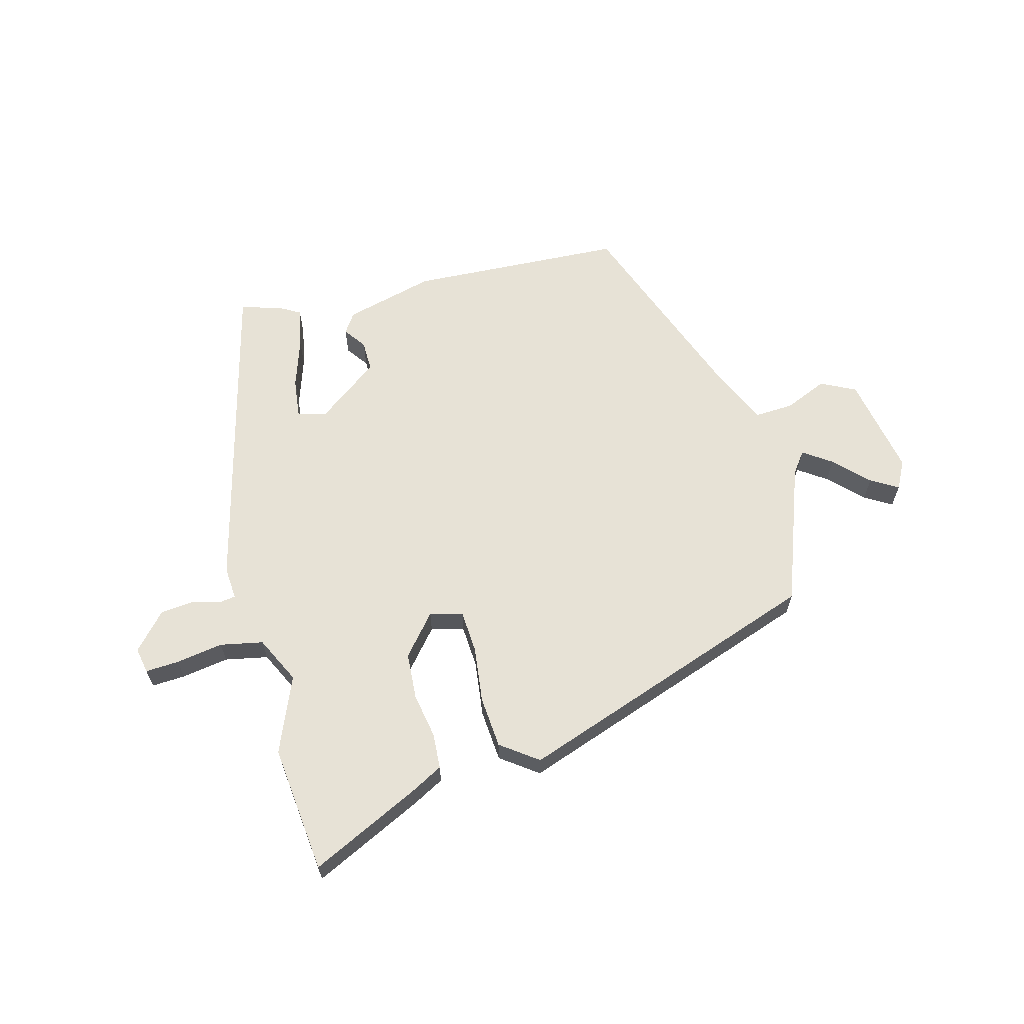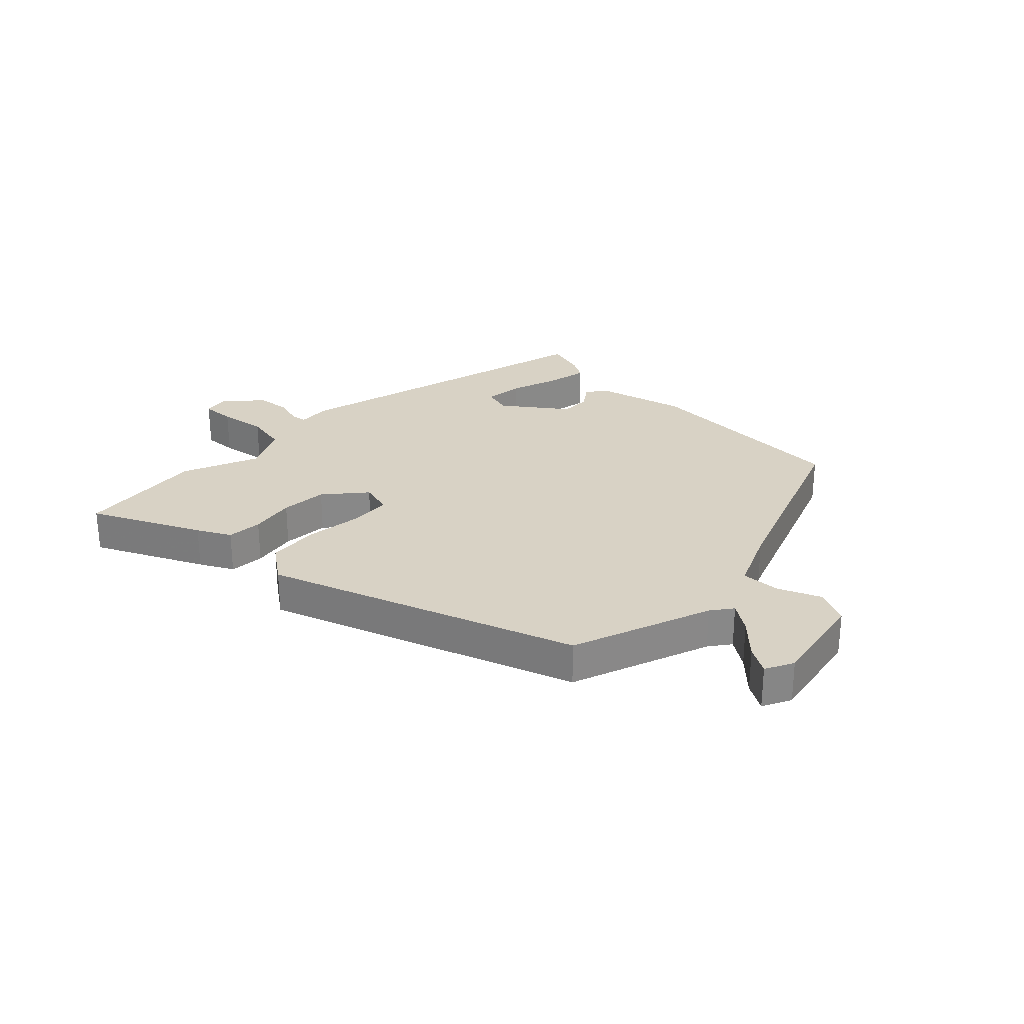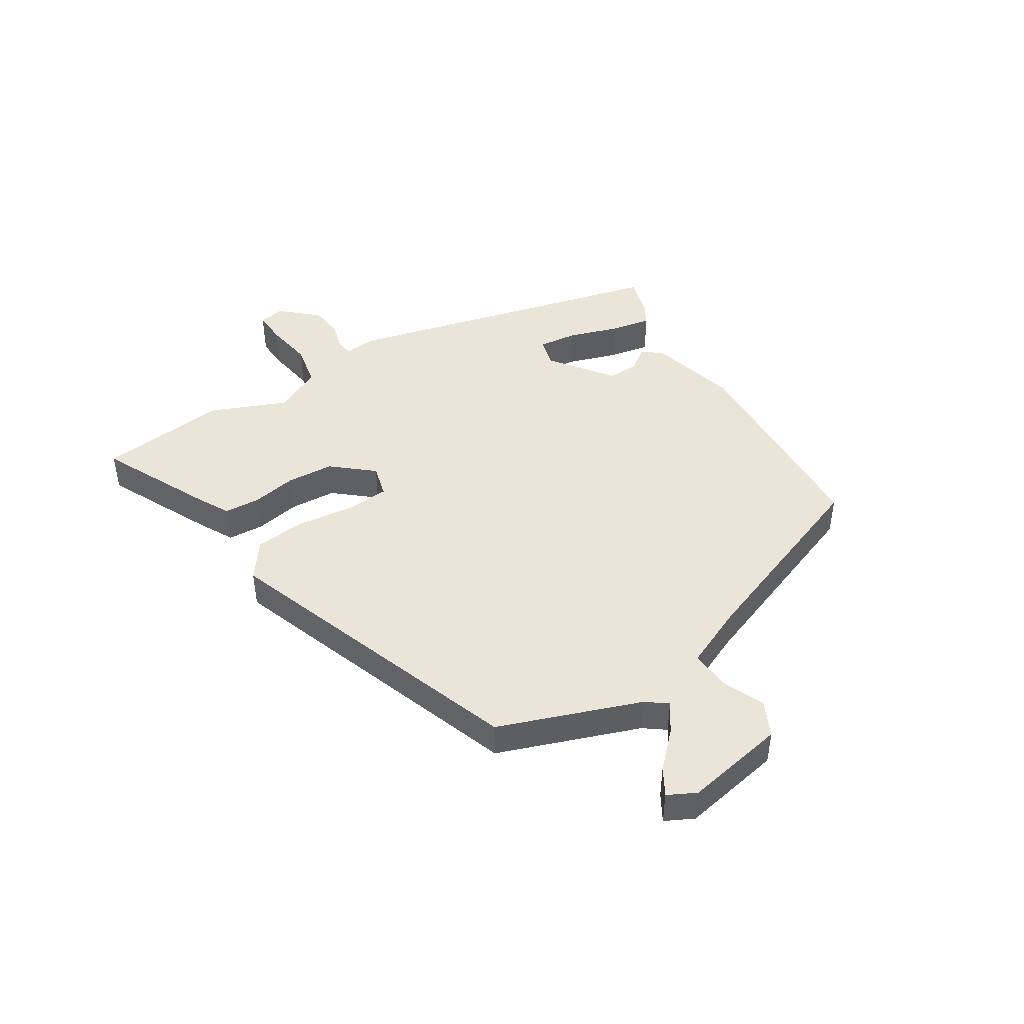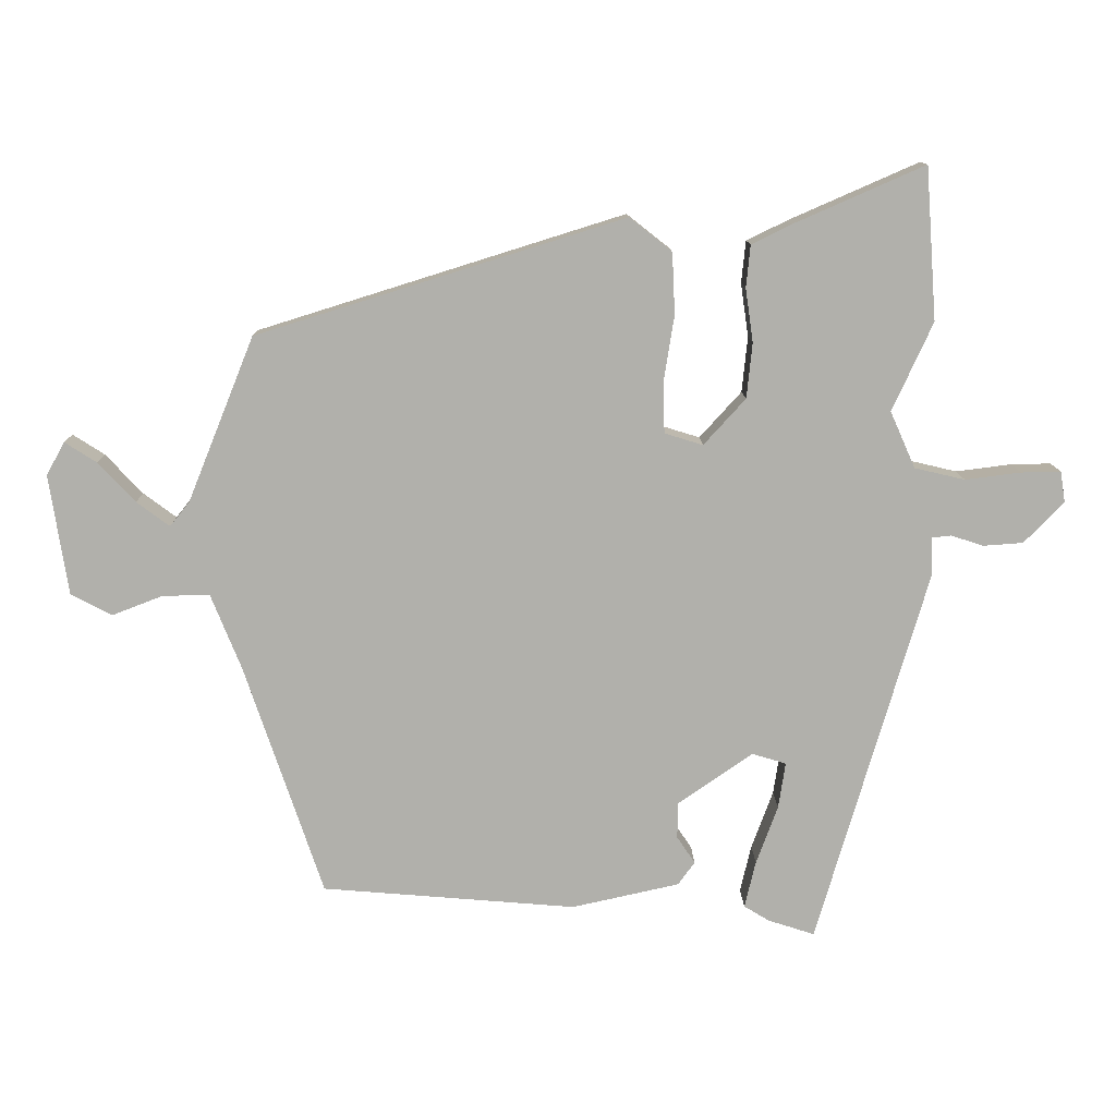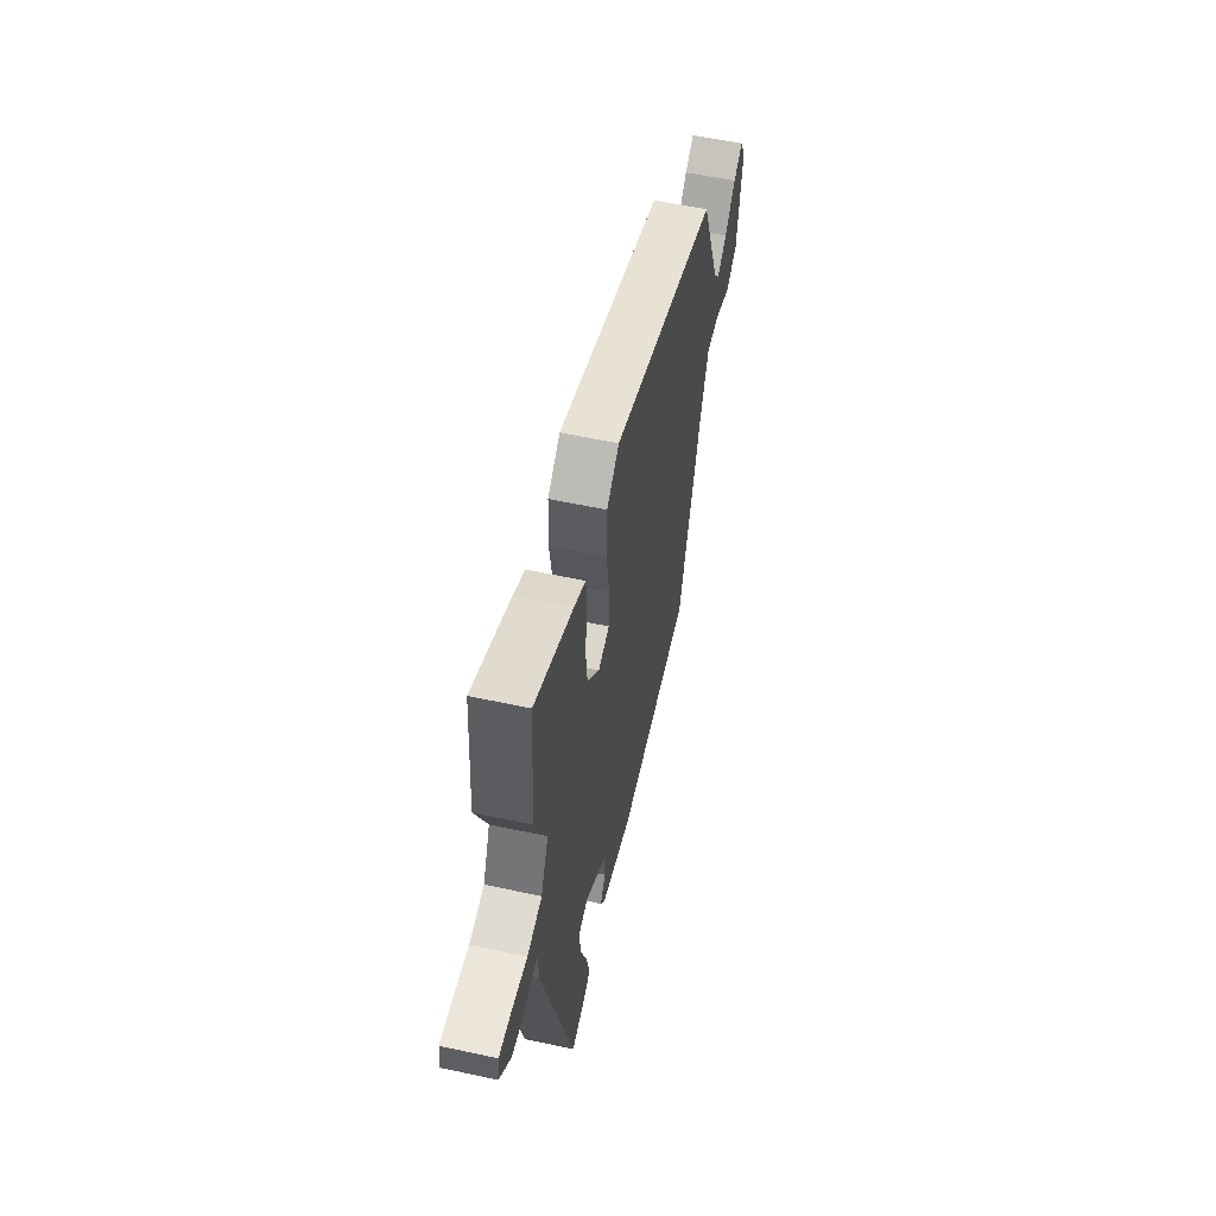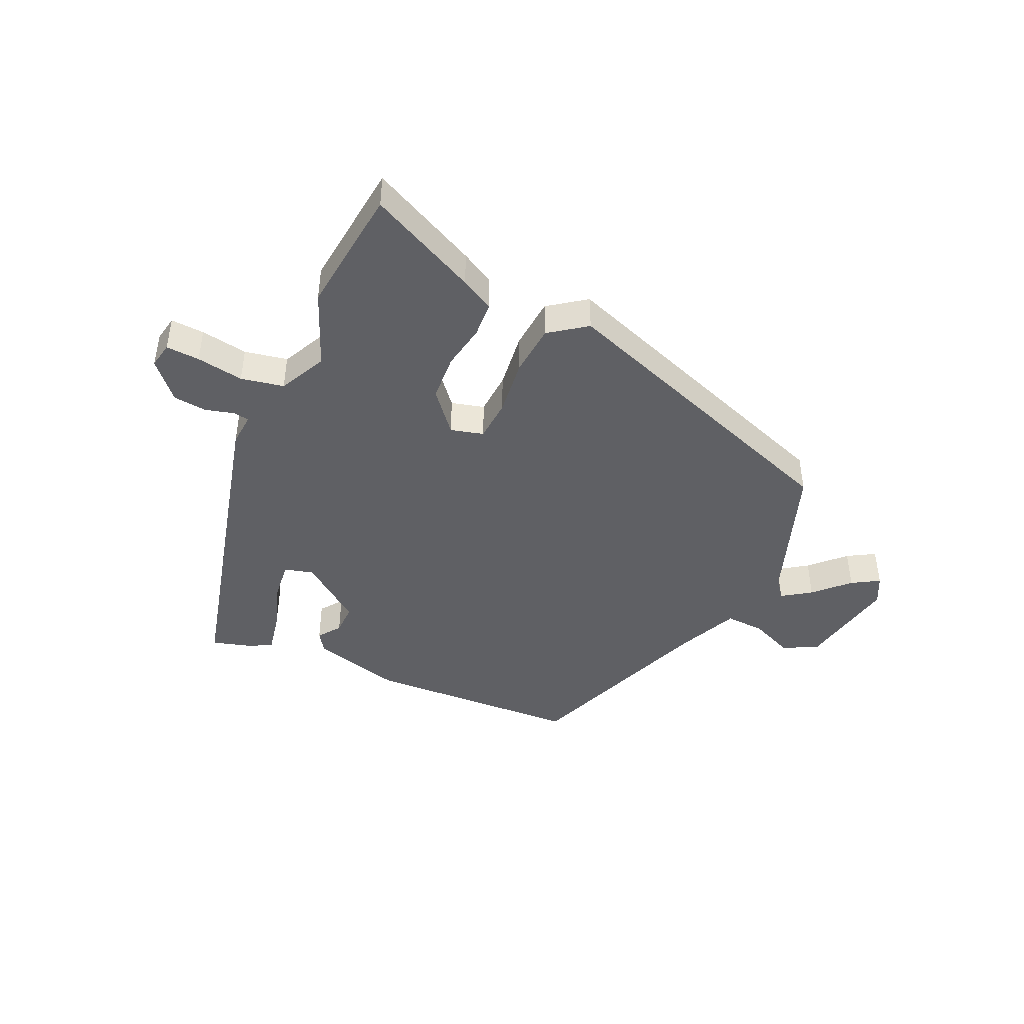
<metadata>
{"format":"obj","ext":"obj","renderer":"f3d","projection":"perspective","resolution":1024,"background":"white","views":[{"elev":63.5,"azim":-16.9,"up":"+Y"},{"elev":27.7,"azim":42.2,"up":"+Y"},{"elev":45.0,"azim":55.8,"up":"+Y"},{"elev":11.7,"azim":178.8,"up":"+Z"},{"elev":55.9,"azim":-77.2,"up":"+Z"},{"elev":-44.1,"azim":-26.5,"up":"+Y"}]}
</metadata>
<code>
v -0.358 0.07 -0.524
v -0.516 0.07 0.016
v -0.514 0.07 0.072
v -0.542 0.07 0.075
v -0.589 0.07 0.06
v -0.646 0.07 0.064
v -0.703 0.07 0.123
v -0.696 0.07 0.167
v -0.639 0.07 0.166
v -0.559 0.07 0.156
v -0.487 0.07 0.173
v -0.451 0.07 0.254
v -0.509 0.07 0.381
v -0.493 0.07 0.599
v -0.306 0.07 0.517
v -0.249 0.07 0.489
v -0.243 0.07 0.429
v -0.254 0.07 0.352
v -0.246 0.07 0.273
v -0.186 0.07 0.207
v -0.131 0.07 0.224
v -0.129 0.07 0.296
v -0.144 0.07 0.391
v -0.14 0.07 0.479
v -0.079 0.07 0.527
v 0.446 0.07 0.363
v 0.541 0.07 0.128
v 0.569 0.07 0.093
v 0.616 0.07 0.128
v 0.669 0.07 0.185
v 0.714 0.07 0.214
v 0.74 0.07 0.167
v 0.714 0.07 -0.005
v 0.656 0.07 -0.036
v 0.583 0.07 -0.008
v 0.516 0.07 -0.007
v 0.473 0.07 -0.114
v 0.361 0.07 -0.448
v -0.003 0.07 -0.479
v -0.157 0.07 -0.445
v -0.181 0.07 -0.412
v -0.155 0.07 -0.373
v -0.156 0.07 -0.321
v -0.263 0.07 -0.247
v -0.312 0.07 -0.262
v -0.302 0.07 -0.328
v -0.271 0.07 -0.412
v -0.255 0.07 -0.48
v -0.291 0.07 -0.502
v -0.358 0 -0.524
v -0.516 0 0.016
v -0.514 0 0.072
v -0.542 0 0.075
v -0.589 0 0.06
v -0.646 0 0.064
v -0.703 0 0.123
v -0.696 0 0.167
v -0.639 0 0.166
v -0.559 0 0.156
v -0.487 0 0.173
v -0.451 0 0.254
v -0.509 0 0.381
v -0.493 0 0.599
v -0.306 0 0.517
v -0.249 0 0.489
v -0.243 0 0.429
v -0.254 0 0.352
v -0.246 0 0.273
v -0.186 0 0.207
v -0.131 0 0.224
v -0.129 0 0.296
v -0.144 0 0.391
v -0.14 0 0.479
v -0.079 0 0.527
v 0.446 0 0.363
v 0.541 0 0.128
v 0.569 0 0.093
v 0.616 0 0.128
v 0.669 0 0.185
v 0.714 0 0.214
v 0.74 0 0.167
v 0.714 0 -0.005
v 0.656 0 -0.036
v 0.583 0 -0.008
v 0.516 0 -0.007
v 0.473 0 -0.114
v 0.361 0 -0.448
v -0.003 0 -0.479
v -0.157 0 -0.445
v -0.181 0 -0.412
v -0.155 0 -0.373
v -0.156 0 -0.321
v -0.263 0 -0.247
v -0.312 0 -0.262
v -0.302 0 -0.328
v -0.271 0 -0.412
v -0.255 0 -0.48
v -0.291 0 -0.502
f 1 2 3
f 49 1 3
f 48 49 3
f 47 48 3
f 46 47 3
f 45 46 3
f 44 45 3
f 43 44 3
f 40 41 42
f 39 40 42
f 38 39 42
f 37 38 42
f 36 37 42 43
f 33 34 35
f 32 33 35
f 31 32 35
f 30 31 35
f 29 30 35
f 28 29 35 36
f 36 43 3
f 28 36 3
f 27 28 3
f 25 26 27
f 24 25 27
f 23 24 27
f 22 23 27
f 16 17 18
f 15 16 18
f 14 15 18
f 13 14 18
f 12 13 18
f 11 12 18 19
f 8 9 10
f 7 8 10
f 6 7 10
f 5 6 10
f 4 5 10
f 4 10 11
f 11 19 20
f 4 11 20
f 3 4 20
f 21 22 27
f 3 20 21 27
f 52 51 50
f 52 50 98
f 52 98 97
f 52 97 96
f 52 96 95
f 52 95 94
f 52 94 93
f 52 93 92
f 91 90 89
f 91 89 88
f 91 88 87
f 91 87 86
f 92 91 86 85
f 84 83 82
f 84 82 81
f 84 81 80
f 84 80 79
f 84 79 78
f 85 84 78 77
f 52 92 85
f 52 85 77
f 52 77 76
f 76 75 74
f 76 74 73
f 76 73 72
f 76 72 71
f 67 66 65
f 67 65 64
f 67 64 63
f 67 63 62
f 67 62 61
f 68 67 61 60
f 59 58 57
f 59 57 56
f 59 56 55
f 59 55 54
f 59 54 53
f 60 59 53
f 69 68 60
f 69 60 53
f 69 53 52
f 76 71 70
f 76 70 69 52
f 1 50 51 2
f 2 51 52 3
f 3 52 53 4
f 4 53 54 5
f 5 54 55 6
f 6 55 56 7
f 7 56 57 8
f 8 57 58 9
f 9 58 59 10
f 10 59 60 11
f 11 60 61 12
f 12 61 62 13
f 13 62 63 14
f 14 63 64 15
f 15 64 65 16
f 16 65 66 17
f 17 66 67 18
f 18 67 68 19
f 19 68 69 20
f 20 69 70 21
f 21 70 71 22
f 22 71 72 23
f 23 72 73 24
f 24 73 74 25
f 25 74 75 26
f 26 75 76 27
f 27 76 77 28
f 28 77 78 29
f 29 78 79 30
f 30 79 80 31
f 31 80 81 32
f 32 81 82 33
f 33 82 83 34
f 34 83 84 35
f 35 84 85 36
f 36 85 86 37
f 37 86 87 38
f 38 87 88 39
f 39 88 89 40
f 40 89 90 41
f 41 90 91 42
f 42 91 92 43
f 43 92 93 44
f 44 93 94 45
f 45 94 95 46
f 46 95 96 47
f 47 96 97 48
f 48 97 98 49
f 49 98 50 1

</code>
